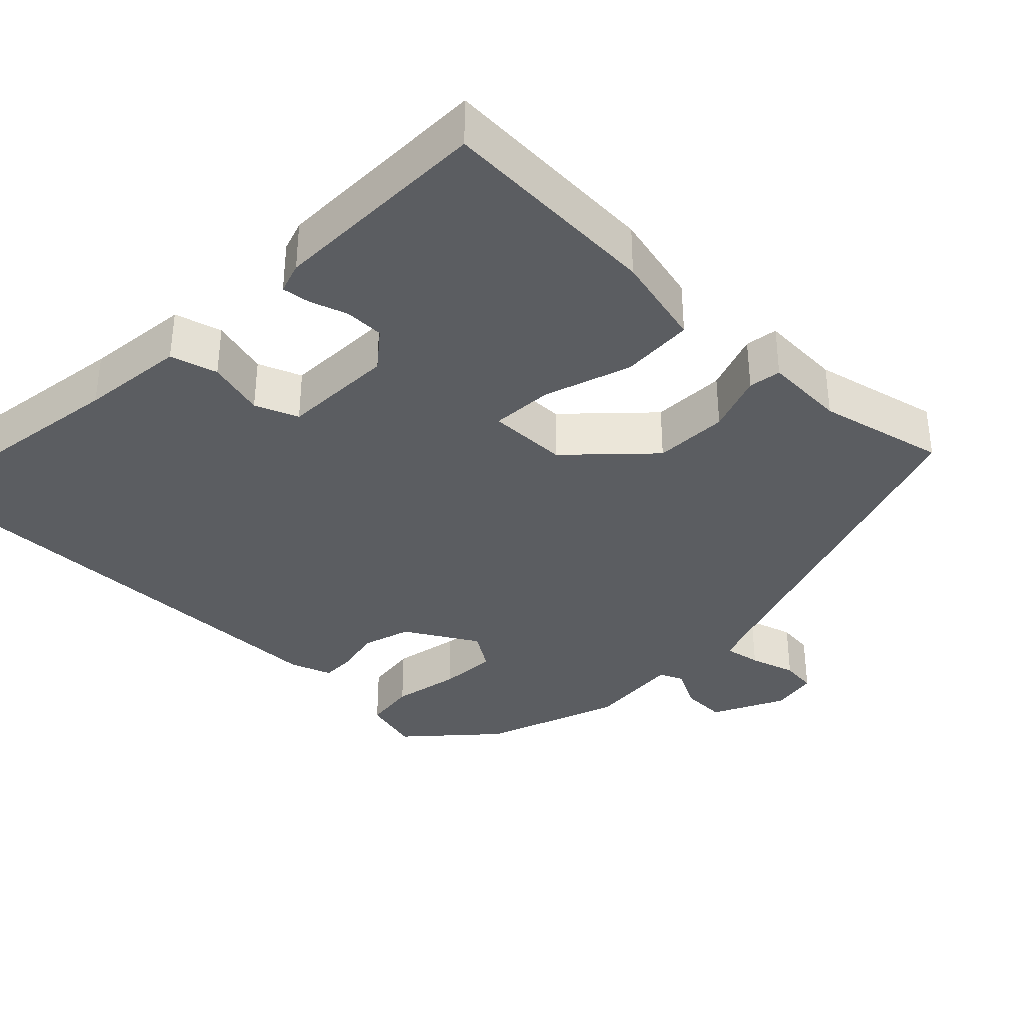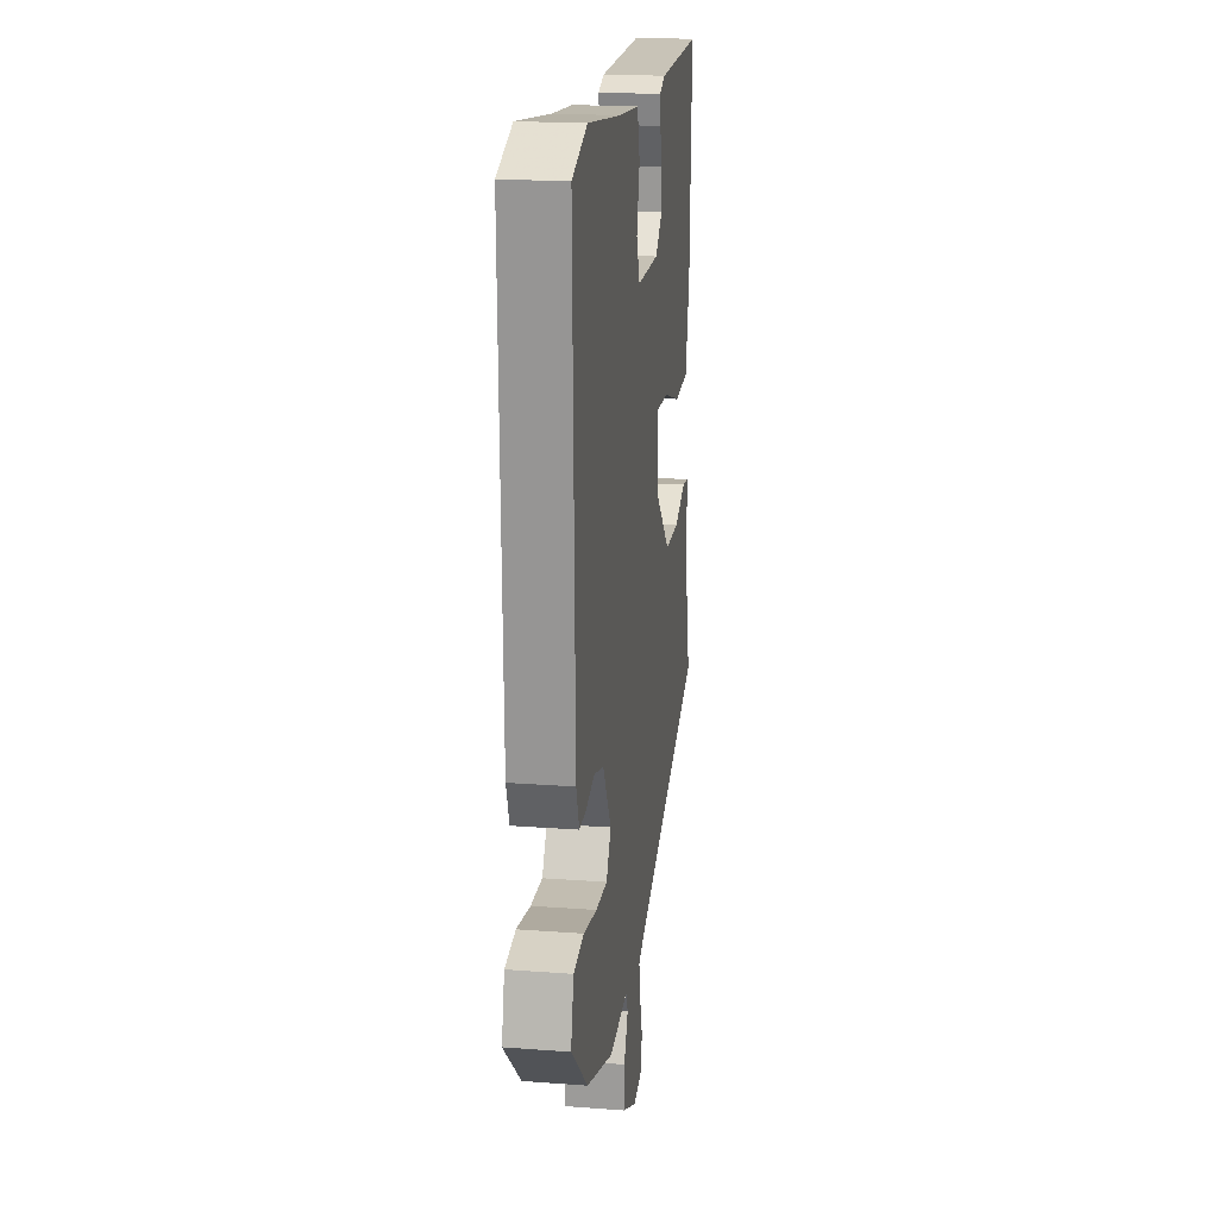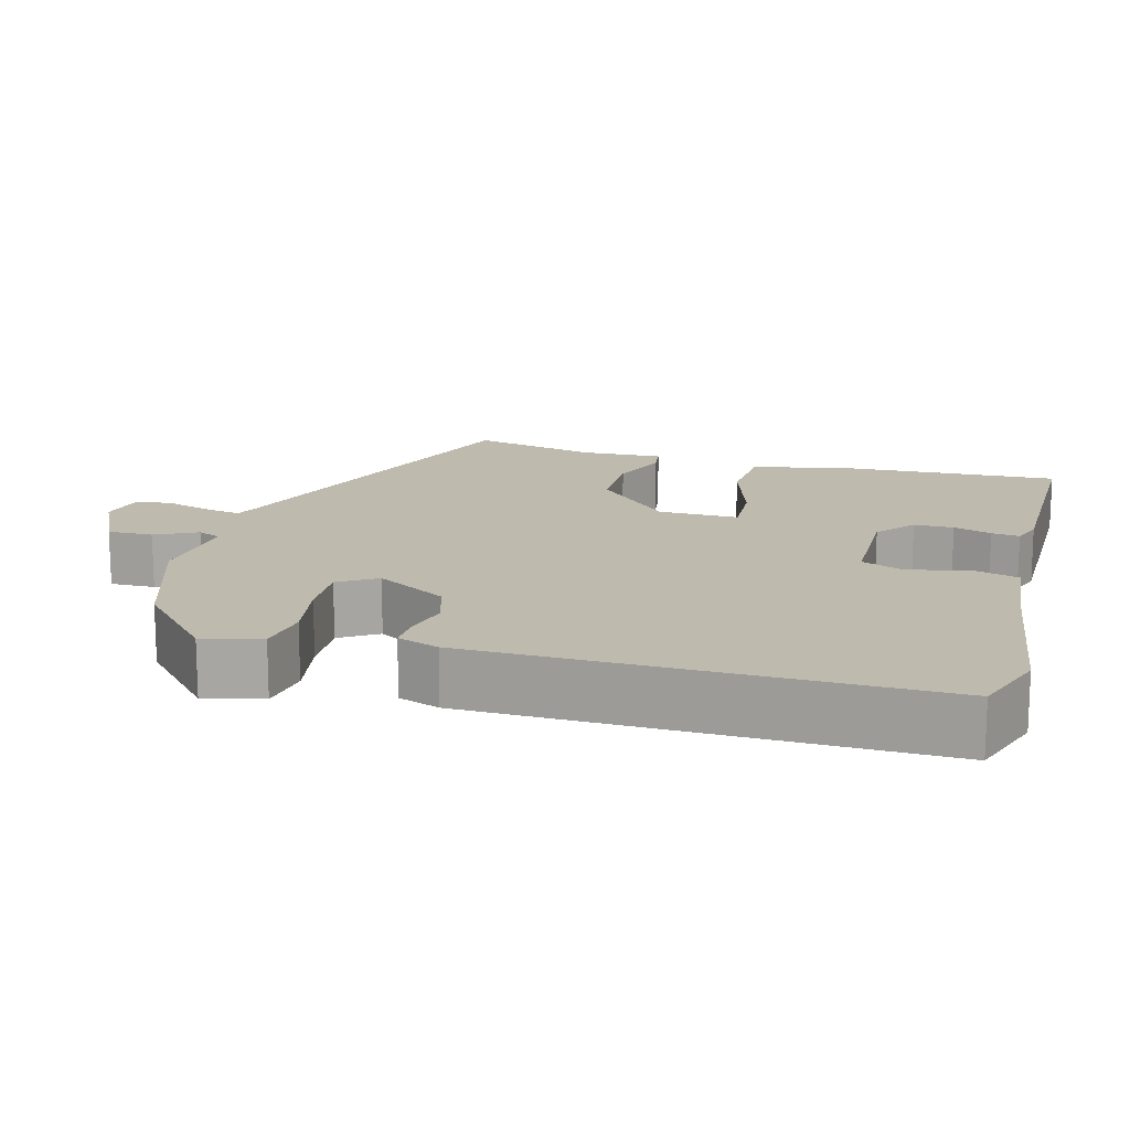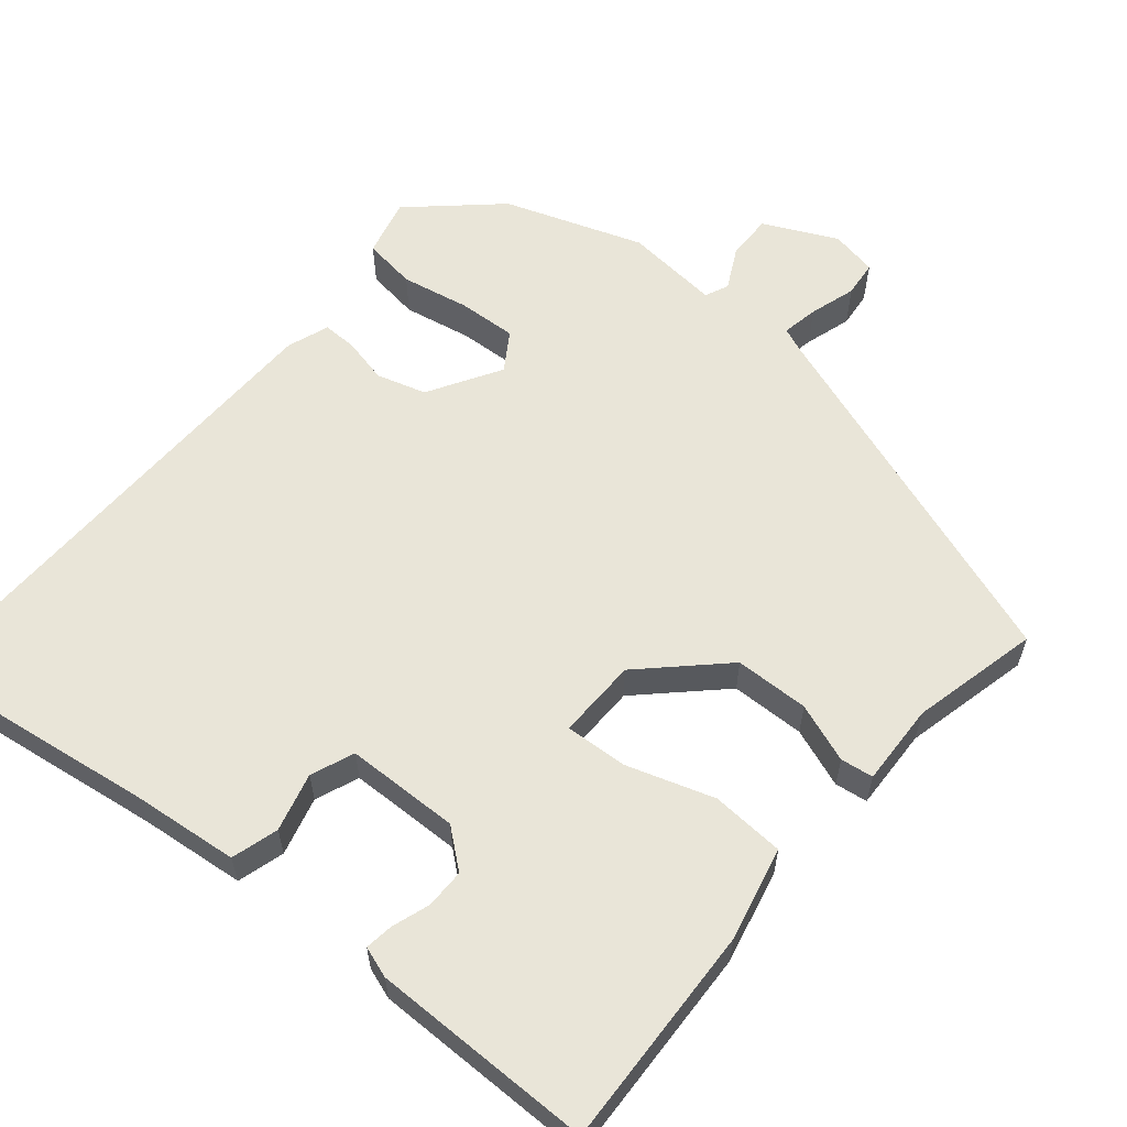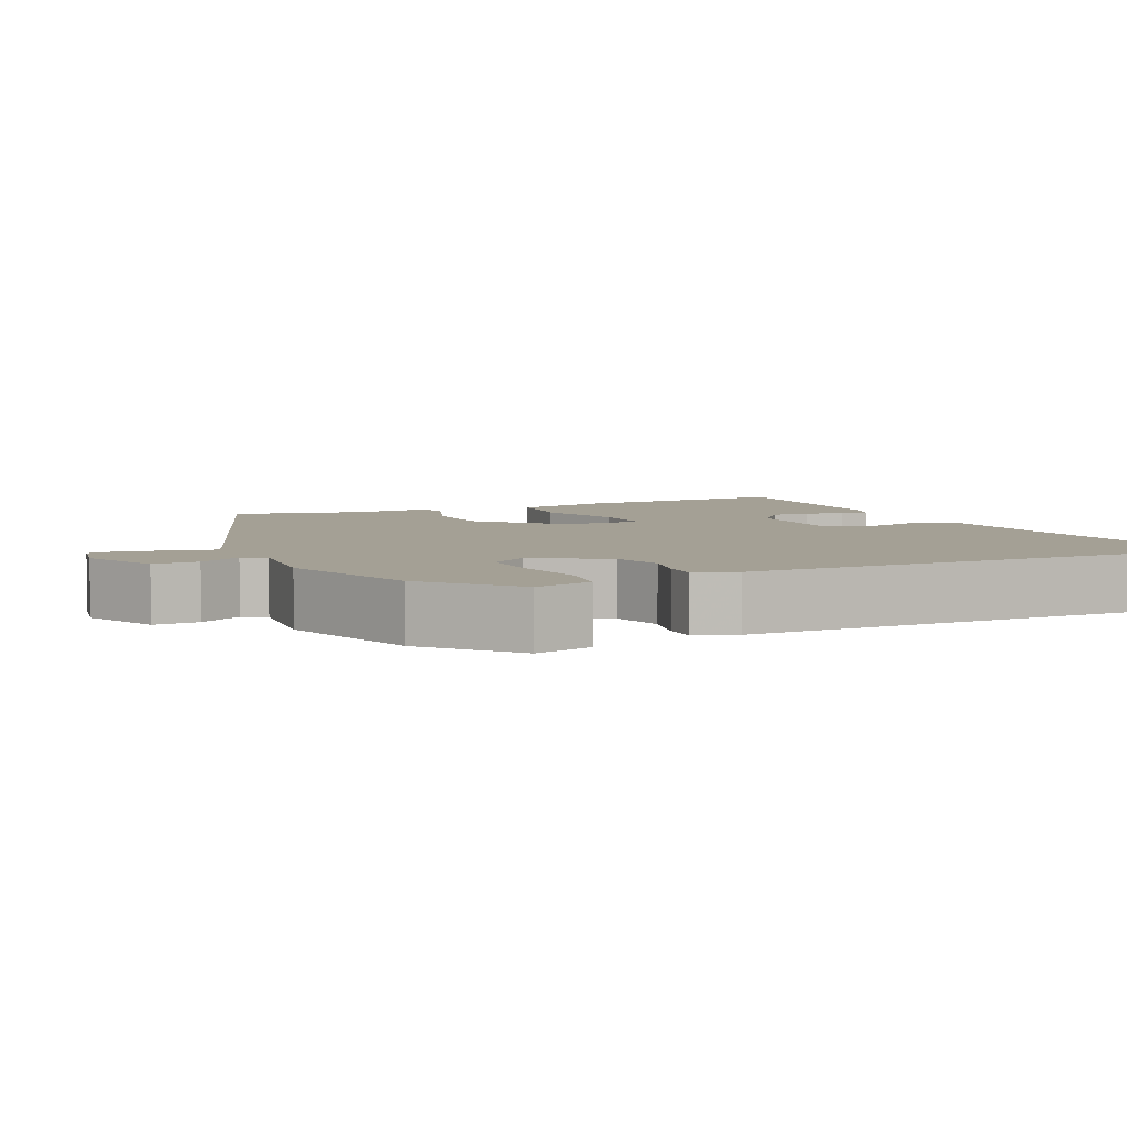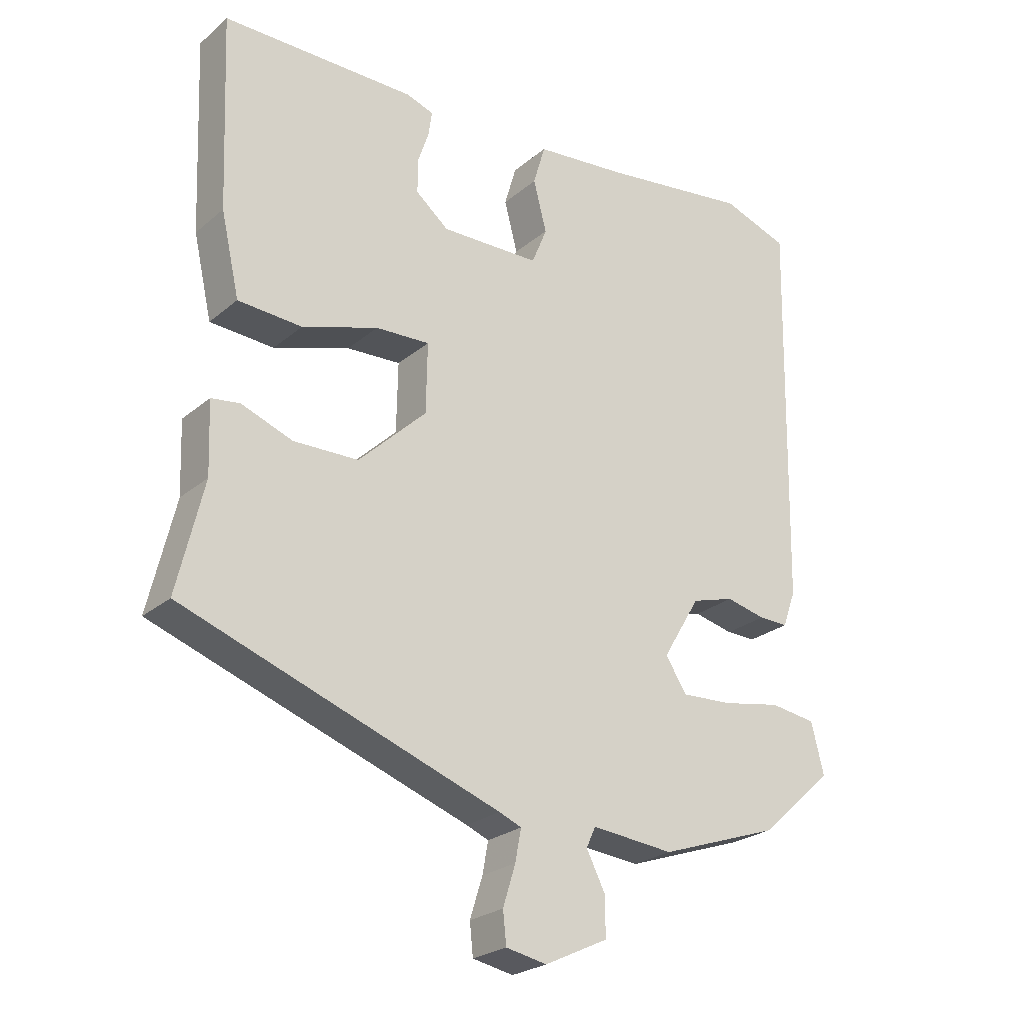
<metadata>
{"format":"obj","ext":"obj","renderer":"f3d","projection":"perspective","resolution":1024,"background":"white","views":[{"elev":-35.8,"azim":45.2,"up":"+Y"},{"elev":19.8,"azim":-82.1,"up":"+Z"},{"elev":15.4,"azim":-74.6,"up":"+Y"},{"elev":59.7,"azim":39.7,"up":"+Y"},{"elev":5.7,"azim":-115.0,"up":"+Y"},{"elev":-24.7,"azim":143.2,"up":"+Z"}]}
</metadata>
<code>
v 0.514 0.07 -0.362
v 0.033 0.07 -0.533
v -0.001 0.07 -0.547
v 0.008 0.07 -0.595
v 0.027 0.07 -0.656
v 0.022 0.07 -0.704
v -0.04 0.07 -0.716
v -0.136 0.07 -0.67
v -0.135 0.07 -0.61
v -0.107 0.07 -0.555
v -0.121 0.07 -0.524
v -0.246 0.07 -0.536
v -0.428 0.07 -0.473
v -0.54 0.07 -0.372
v -0.521 0.07 -0.295
v -0.451 0.07 -0.285
v -0.361 0.07 -0.302
v -0.284 0.07 -0.306
v -0.252 0.07 -0.256
v -0.309 0.07 -0.161
v -0.374 0.07 -0.142
v -0.434 0.07 -0.156
v -0.479 0.07 -0.157
v -0.499 0.07 -0.102
v -0.511 0.07 0.496
v -0.41 0.07 0.531
v -0.184 0.07 0.5
v -0.045 0.07 0.486
v -0.027 0.07 0.424
v -0.047 0.07 0.347
v -0.024 0.07 0.29
v 0.126 0.07 0.287
v 0.176 0.07 0.328
v 0.176 0.07 0.38
v 0.159 0.07 0.43
v 0.154 0.07 0.467
v 0.195 0.07 0.481
v 0.488 0.07 0.481
v 0.476 0.07 0.187
v 0.448 0.07 0.063
v 0.351 0.07 0.057
v 0.236 0.07 0.094
v 0.154 0.07 0.098
v 0.156 0.07 -0.008
v 0.259 0.07 -0.107
v 0.357 0.07 -0.109
v 0.435 0.07 -0.08
v 0.478 0.07 -0.086
v 0.474 0.07 -0.194
v 0.514 0 -0.362
v 0.033 0 -0.533
v -0.001 0 -0.547
v 0.008 0 -0.595
v 0.027 0 -0.656
v 0.022 0 -0.704
v -0.04 0 -0.716
v -0.136 0 -0.67
v -0.135 0 -0.61
v -0.107 0 -0.555
v -0.121 0 -0.524
v -0.246 0 -0.536
v -0.428 0 -0.473
v -0.54 0 -0.372
v -0.521 0 -0.295
v -0.451 0 -0.285
v -0.361 0 -0.302
v -0.284 0 -0.306
v -0.252 0 -0.256
v -0.309 0 -0.161
v -0.374 0 -0.142
v -0.434 0 -0.156
v -0.479 0 -0.157
v -0.499 0 -0.102
v -0.511 0 0.496
v -0.41 0 0.531
v -0.184 0 0.5
v -0.045 0 0.486
v -0.027 0 0.424
v -0.047 0 0.347
v -0.024 0 0.29
v 0.126 0 0.287
v 0.176 0 0.328
v 0.176 0 0.38
v 0.159 0 0.43
v 0.154 0 0.467
v 0.195 0 0.481
v 0.488 0 0.481
v 0.476 0 0.187
v 0.448 0 0.063
v 0.351 0 0.057
v 0.236 0 0.094
v 0.154 0 0.098
v 0.156 0 -0.008
v 0.259 0 -0.107
v 0.357 0 -0.109
v 0.435 0 -0.08
v 0.478 0 -0.086
v 0.474 0 -0.194
f 46 47 48 49
f 45 46 49 1
f 44 45 1 2
f 43 44 2 3
f 39 40 41 42
f 39 42 43
f 38 39 43
f 37 38 43
f 34 35 36 37
f 33 34 37
f 33 37 43
f 32 33 43 3
f 27 28 29 30
f 27 30 31
f 26 27 31
f 25 26 31
f 24 25 31
f 21 22 23 24
f 20 21 24 31
f 19 20 31 32
f 14 15 16 17
f 14 17 18
f 11 12 13 14
f 11 14 18
f 7 8 9 10
f 5 6 7 10
f 4 5 10 11
f 3 4 11 18
f 3 18 19 32
f 98 97 96 95
f 50 98 95 94
f 51 50 94 93
f 52 51 93 92
f 91 90 89 88
f 92 91 88
f 92 88 87
f 92 87 86
f 86 85 84 83
f 86 83 82
f 92 86 82
f 52 92 82 81
f 79 78 77 76
f 80 79 76
f 80 76 75
f 80 75 74
f 80 74 73
f 73 72 71 70
f 80 73 70 69
f 81 80 69 68
f 66 65 64 63
f 67 66 63
f 63 62 61 60
f 67 63 60
f 59 58 57 56
f 59 56 55 54
f 60 59 54 53
f 67 60 53 52
f 81 68 67 52
f 1 50 51 2
f 2 51 52 3
f 3 52 53 4
f 4 53 54 5
f 5 54 55 6
f 6 55 56 7
f 7 56 57 8
f 8 57 58 9
f 9 58 59 10
f 10 59 60 11
f 11 60 61 12
f 12 61 62 13
f 13 62 63 14
f 14 63 64 15
f 15 64 65 16
f 16 65 66 17
f 17 66 67 18
f 18 67 68 19
f 19 68 69 20
f 20 69 70 21
f 21 70 71 22
f 22 71 72 23
f 23 72 73 24
f 24 73 74 25
f 25 74 75 26
f 26 75 76 27
f 27 76 77 28
f 28 77 78 29
f 29 78 79 30
f 30 79 80 31
f 31 80 81 32
f 32 81 82 33
f 33 82 83 34
f 34 83 84 35
f 35 84 85 36
f 36 85 86 37
f 37 86 87 38
f 38 87 88 39
f 39 88 89 40
f 40 89 90 41
f 41 90 91 42
f 42 91 92 43
f 43 92 93 44
f 44 93 94 45
f 45 94 95 46
f 46 95 96 47
f 47 96 97 48
f 48 97 98 49
f 49 98 50 1

</code>
